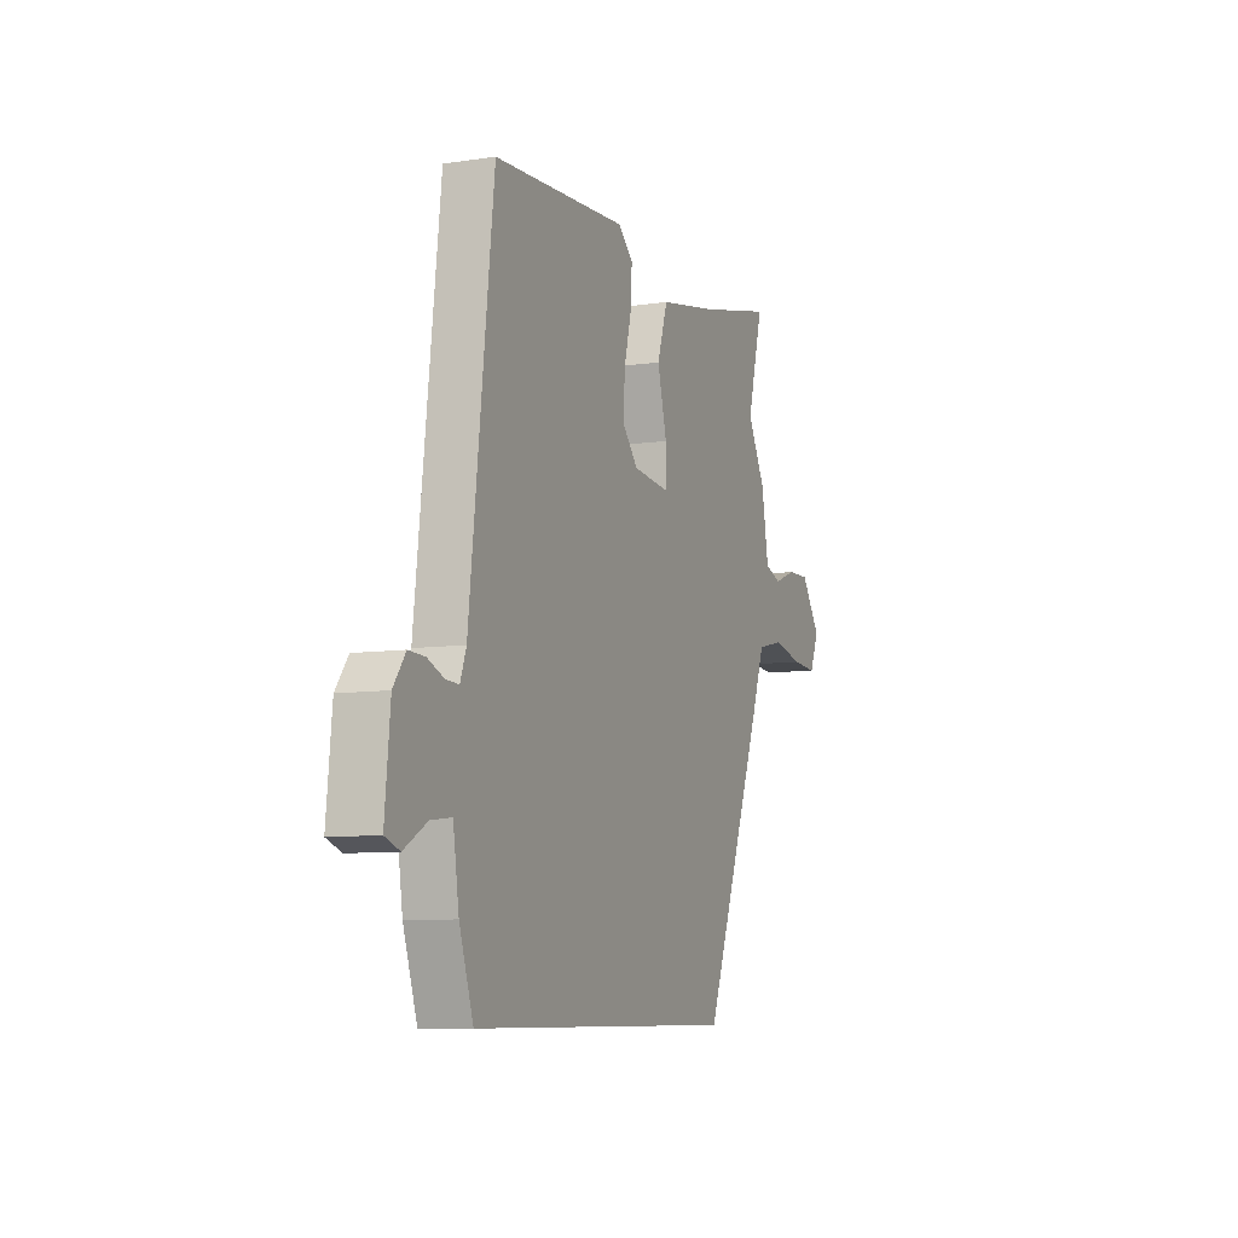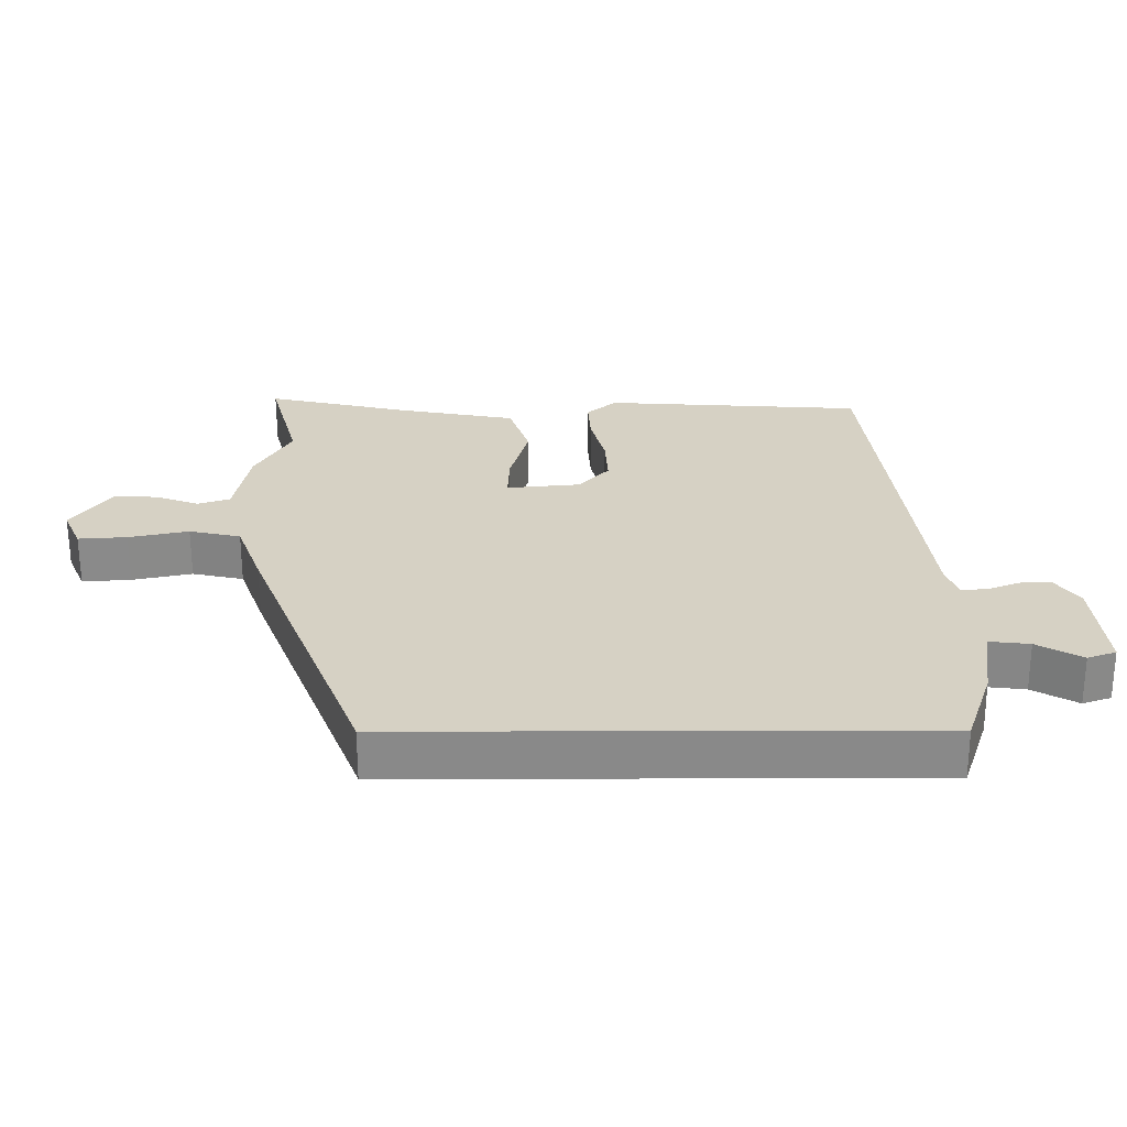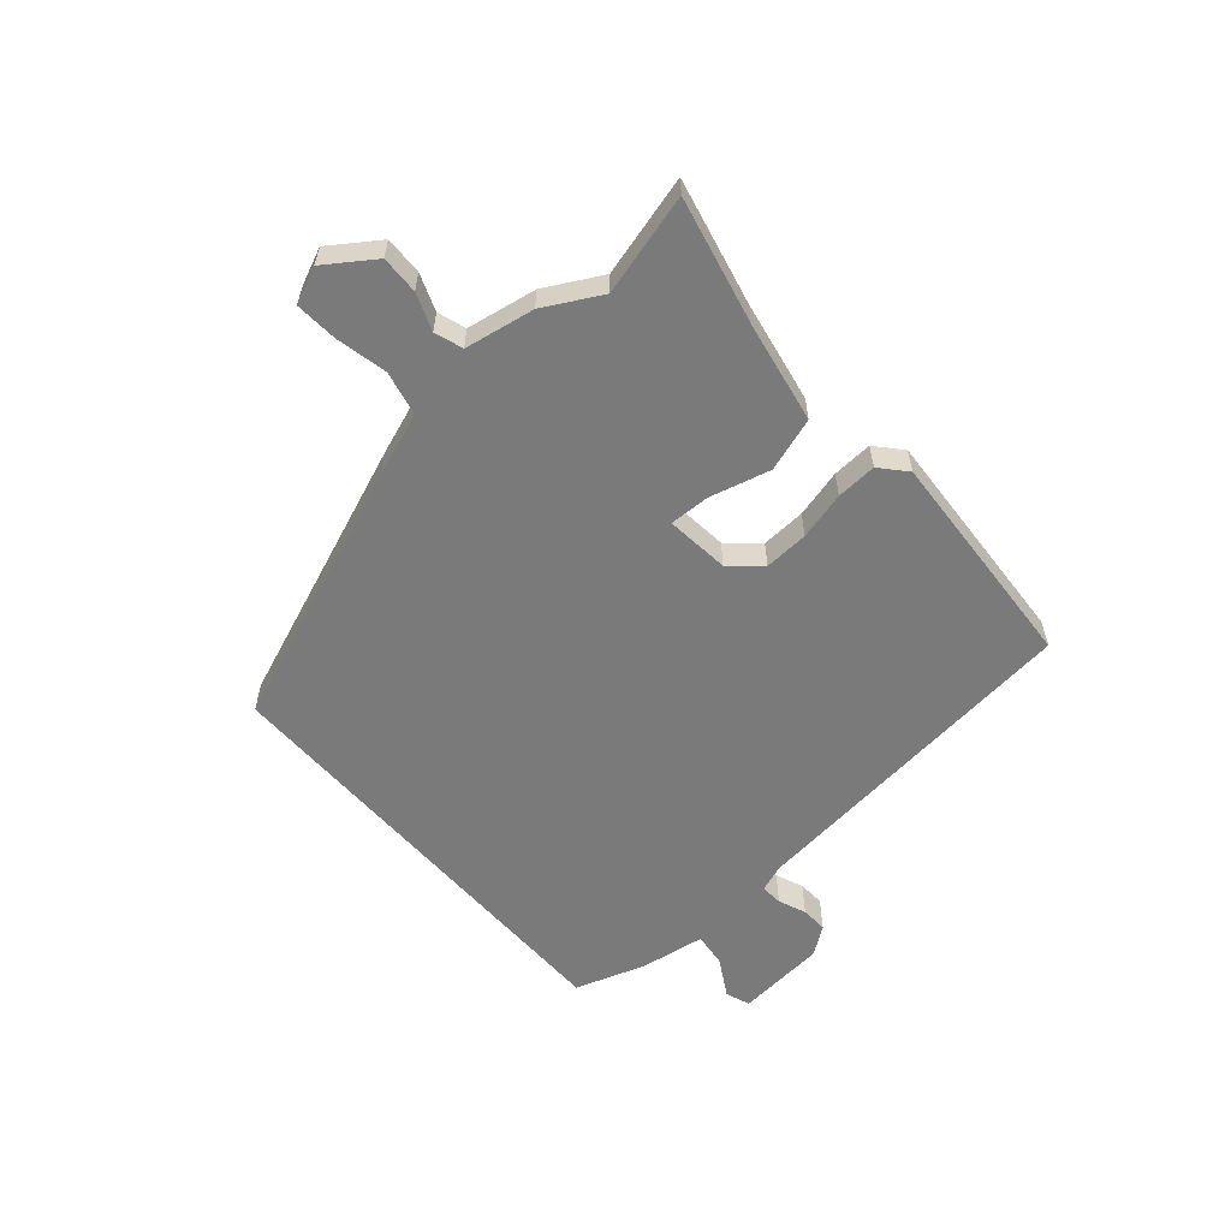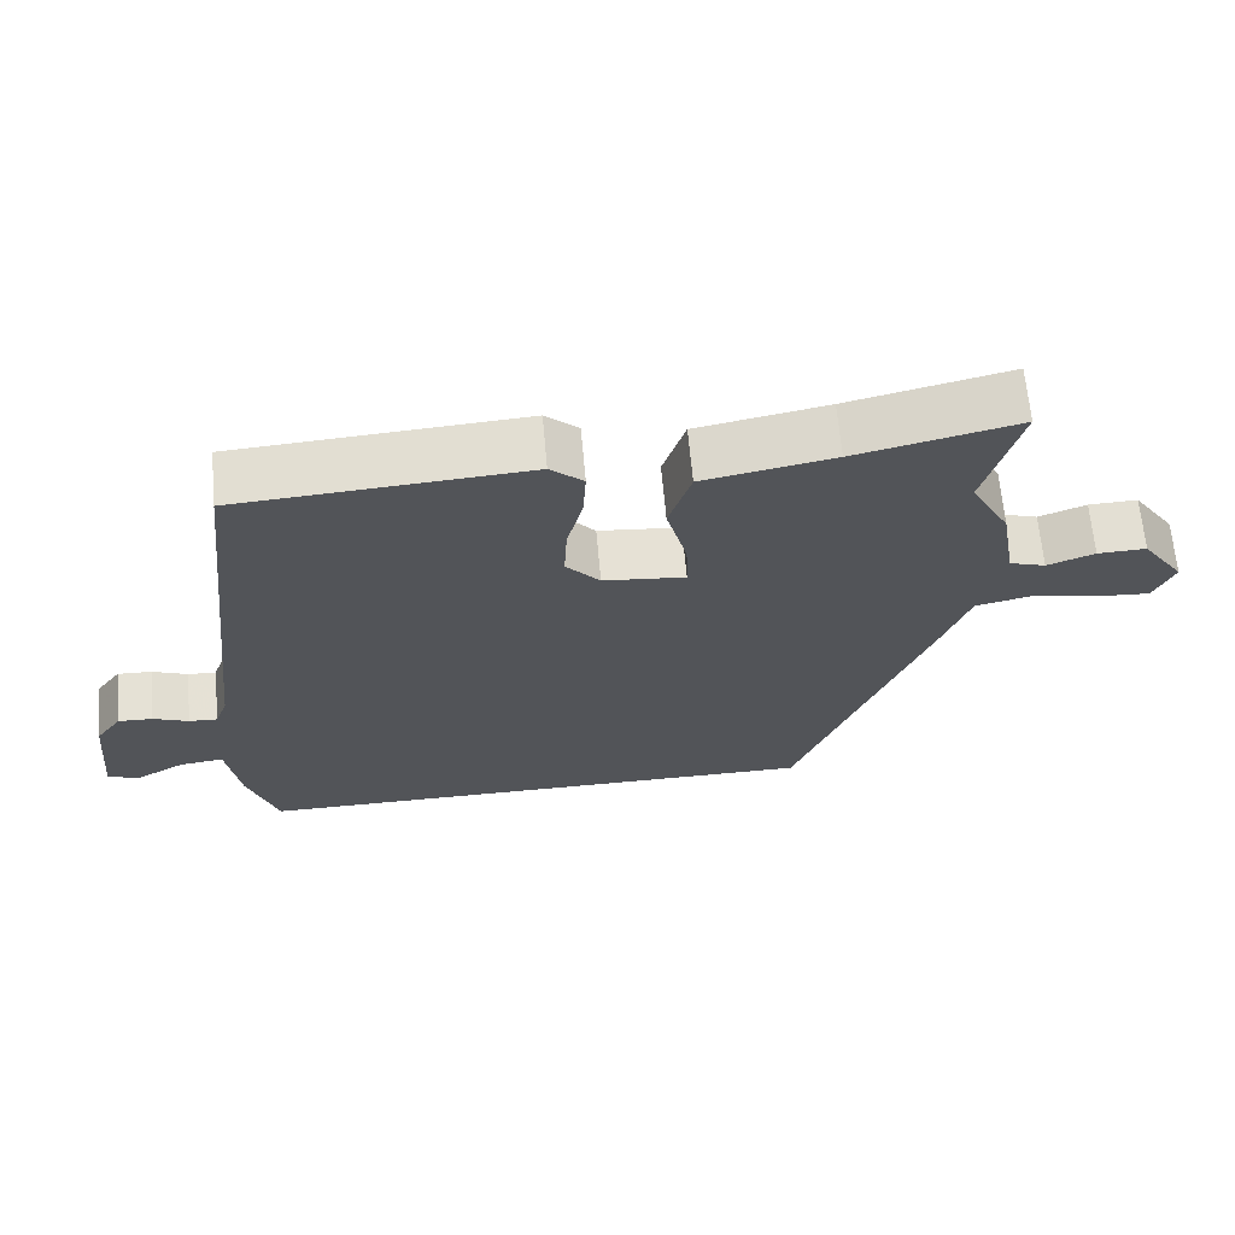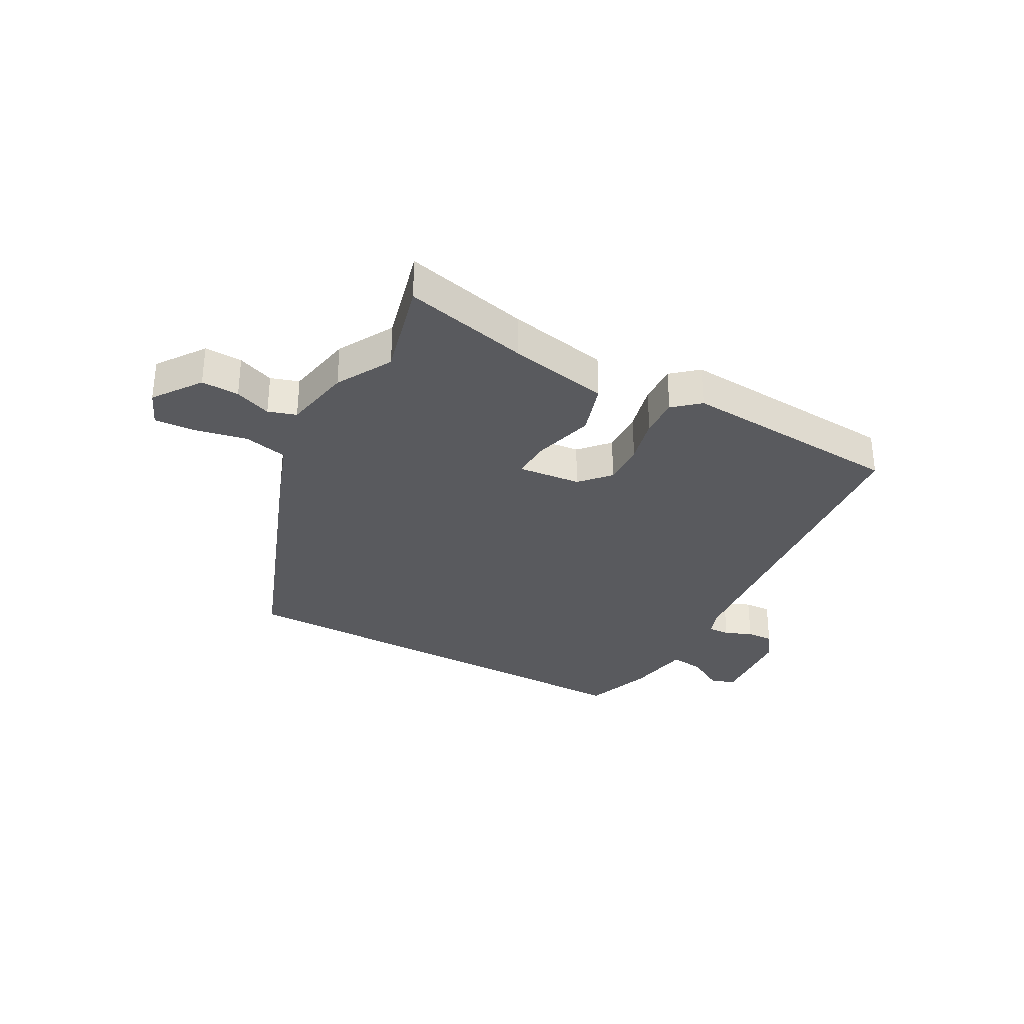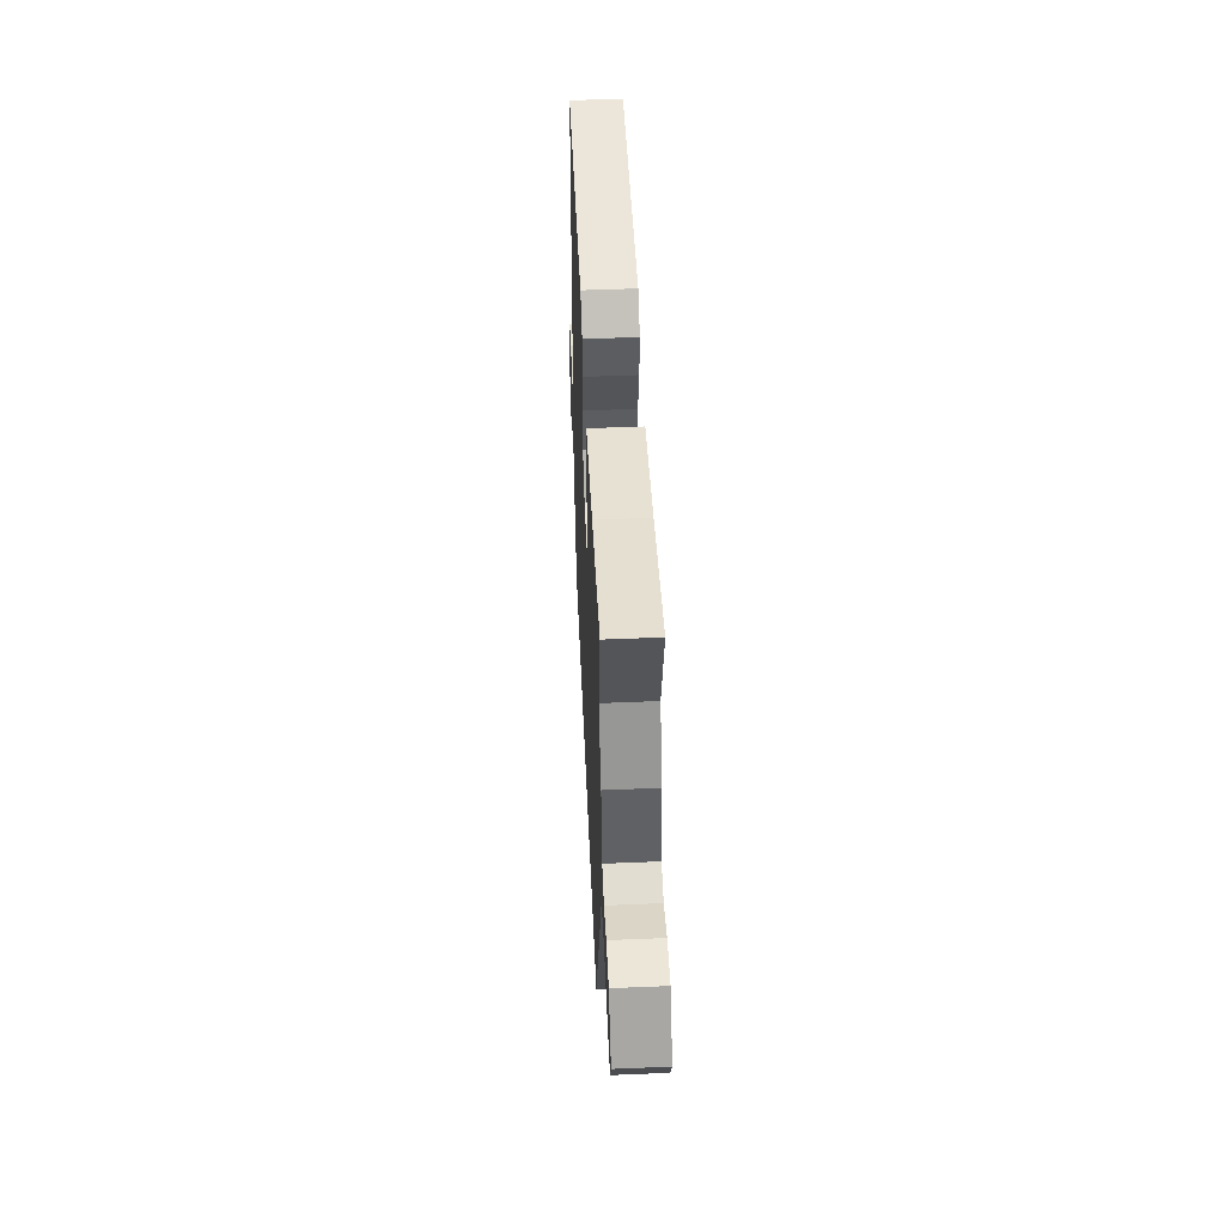
<metadata>
{"format":"obj","ext":"obj","renderer":"f3d","projection":"perspective","resolution":1024,"background":"white","views":[{"elev":-8.4,"azim":112.4,"up":"+Z"},{"elev":-63.1,"azim":0.1,"up":"+Z"},{"elev":-58.1,"azim":-49.0,"up":"+Y"},{"elev":66.0,"azim":174.8,"up":"+Z"},{"elev":-31.6,"azim":-29.2,"up":"+Y"},{"elev":50.6,"azim":-92.6,"up":"+Z"}]}
</metadata>
<code>
v -0.472 0.07 0.396
v -0.518 0.07 0.568
v -0.303 0.07 0.518
v -0.129 0.07 0.485
v -0.099 0.07 0.393
v -0.126 0.07 0.289
v -0.128 0.07 0.22
v -0.019 0.07 0.231
v 0.026 0.07 0.282
v 0.022 0.07 0.358
v 0.001 0.07 0.44
v -0.003 0.07 0.509
v 0.041 0.07 0.548
v 0.426 0.07 0.523
v 0.494 0.07 -0.071
v 0.511 0.07 -0.118
v 0.549 0.07 -0.116
v 0.596 0.07 -0.097
v 0.642 0.07 -0.095
v 0.677 0.07 -0.143
v 0.692 0.07 -0.298
v 0.65 0.07 -0.313
v 0.584 0.07 -0.275
v 0.525 0.07 -0.268
v 0.508 0.07 -0.38
v 0.468 0.07 -0.5
v -0.303 0.07 -0.5
v -0.477 0.07 -0.051
v -0.515 0.07 0.054
v -0.591 0.07 0.071
v -0.679 0.07 0.052
v -0.751 0.07 0.047
v -0.778 0.07 0.109
v -0.721 0.07 0.191
v -0.656 0.07 0.189
v -0.593 0.07 0.165
v -0.545 0.07 0.181
v -0.524 0.07 0.3
v -0.472 0 0.396
v -0.518 0 0.568
v -0.303 0 0.518
v -0.129 0 0.485
v -0.099 0 0.393
v -0.126 0 0.289
v -0.128 0 0.22
v -0.019 0 0.231
v 0.026 0 0.282
v 0.022 0 0.358
v 0.001 0 0.44
v -0.003 0 0.509
v 0.041 0 0.548
v 0.426 0 0.523
v 0.494 0 -0.071
v 0.511 0 -0.118
v 0.549 0 -0.116
v 0.596 0 -0.097
v 0.642 0 -0.095
v 0.677 0 -0.143
v 0.692 0 -0.298
v 0.65 0 -0.313
v 0.584 0 -0.275
v 0.525 0 -0.268
v 0.508 0 -0.38
v 0.468 0 -0.5
v -0.303 0 -0.5
v -0.477 0 -0.051
v -0.515 0 0.054
v -0.591 0 0.071
v -0.679 0 0.052
v -0.751 0 0.047
v -0.778 0 0.109
v -0.721 0 0.191
v -0.656 0 0.189
v -0.593 0 0.165
v -0.545 0 0.181
v -0.524 0 0.3
f 37 38 1
f 33 34 35 36
f 31 32 33 36
f 30 31 36 37
f 29 30 37
f 28 29 37 1
f 24 25 26 27
f 24 27 28 1
f 20 21 22 23
f 17 18 19 20
f 16 17 20 23
f 12 13 14 15
f 10 11 12 15
f 9 10 15 16
f 8 9 16 23
f 3 4 5 6
f 3 6 7
f 2 3 7
f 1 2 7
f 24 1 7
f 7 8 23 24
f 39 76 75
f 74 73 72 71
f 74 71 70 69
f 75 74 69 68
f 75 68 67
f 39 75 67 66
f 65 64 63 62
f 39 66 65 62
f 61 60 59 58
f 58 57 56 55
f 61 58 55 54
f 53 52 51 50
f 53 50 49 48
f 54 53 48 47
f 61 54 47 46
f 44 43 42 41
f 45 44 41
f 45 41 40
f 45 40 39
f 45 39 62
f 62 61 46 45
f 1 39 40 2
f 2 40 41 3
f 3 41 42 4
f 4 42 43 5
f 5 43 44 6
f 6 44 45 7
f 7 45 46 8
f 8 46 47 9
f 9 47 48 10
f 10 48 49 11
f 11 49 50 12
f 12 50 51 13
f 13 51 52 14
f 14 52 53 15
f 15 53 54 16
f 16 54 55 17
f 17 55 56 18
f 18 56 57 19
f 19 57 58 20
f 20 58 59 21
f 21 59 60 22
f 22 60 61 23
f 23 61 62 24
f 24 62 63 25
f 25 63 64 26
f 26 64 65 27
f 27 65 66 28
f 28 66 67 29
f 29 67 68 30
f 30 68 69 31
f 31 69 70 32
f 32 70 71 33
f 33 71 72 34
f 34 72 73 35
f 35 73 74 36
f 36 74 75 37
f 37 75 76 38
f 38 76 39 1

</code>
